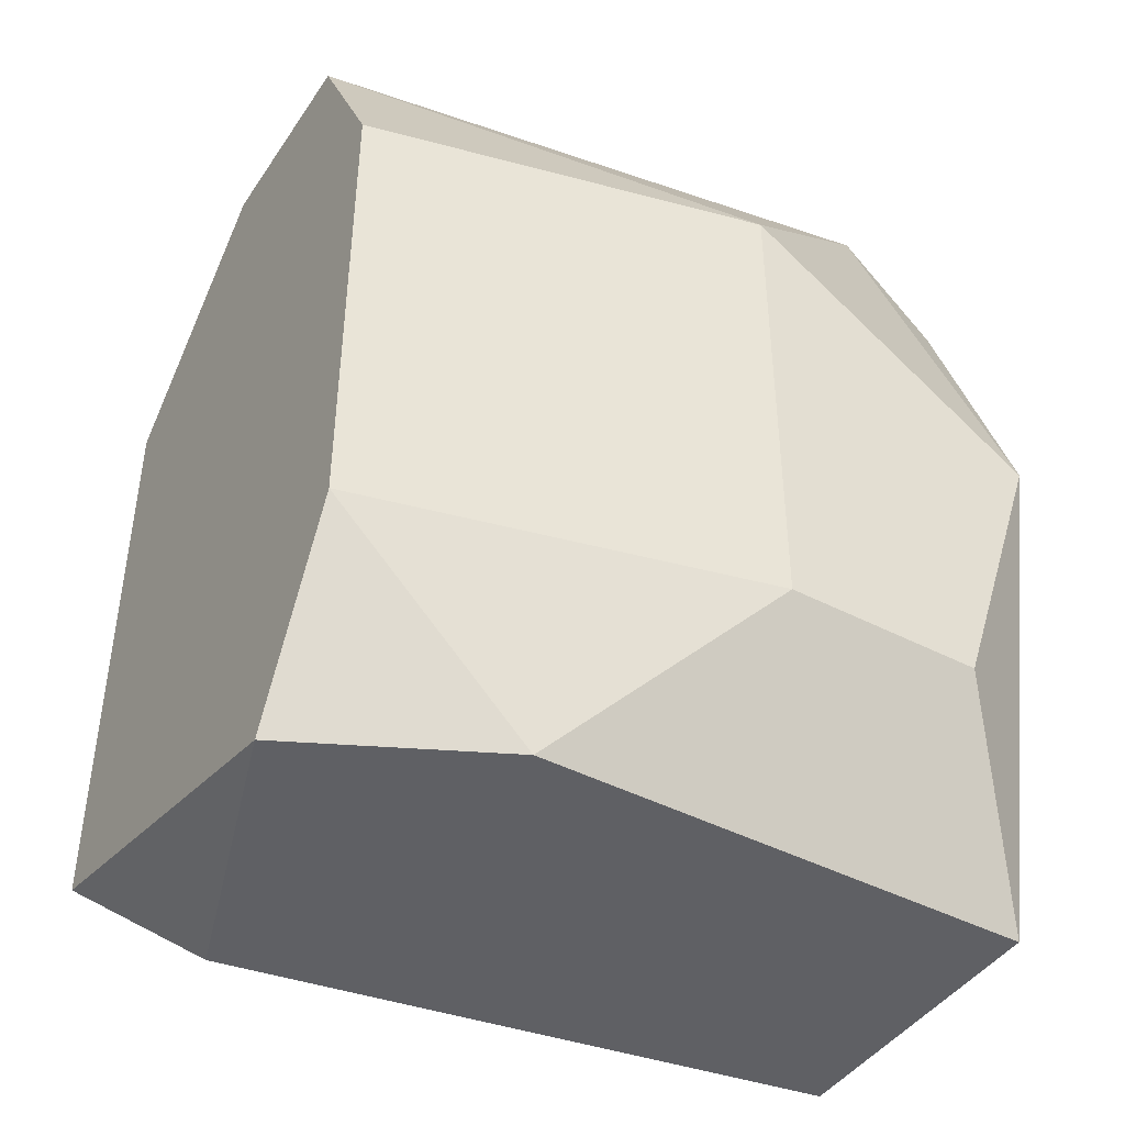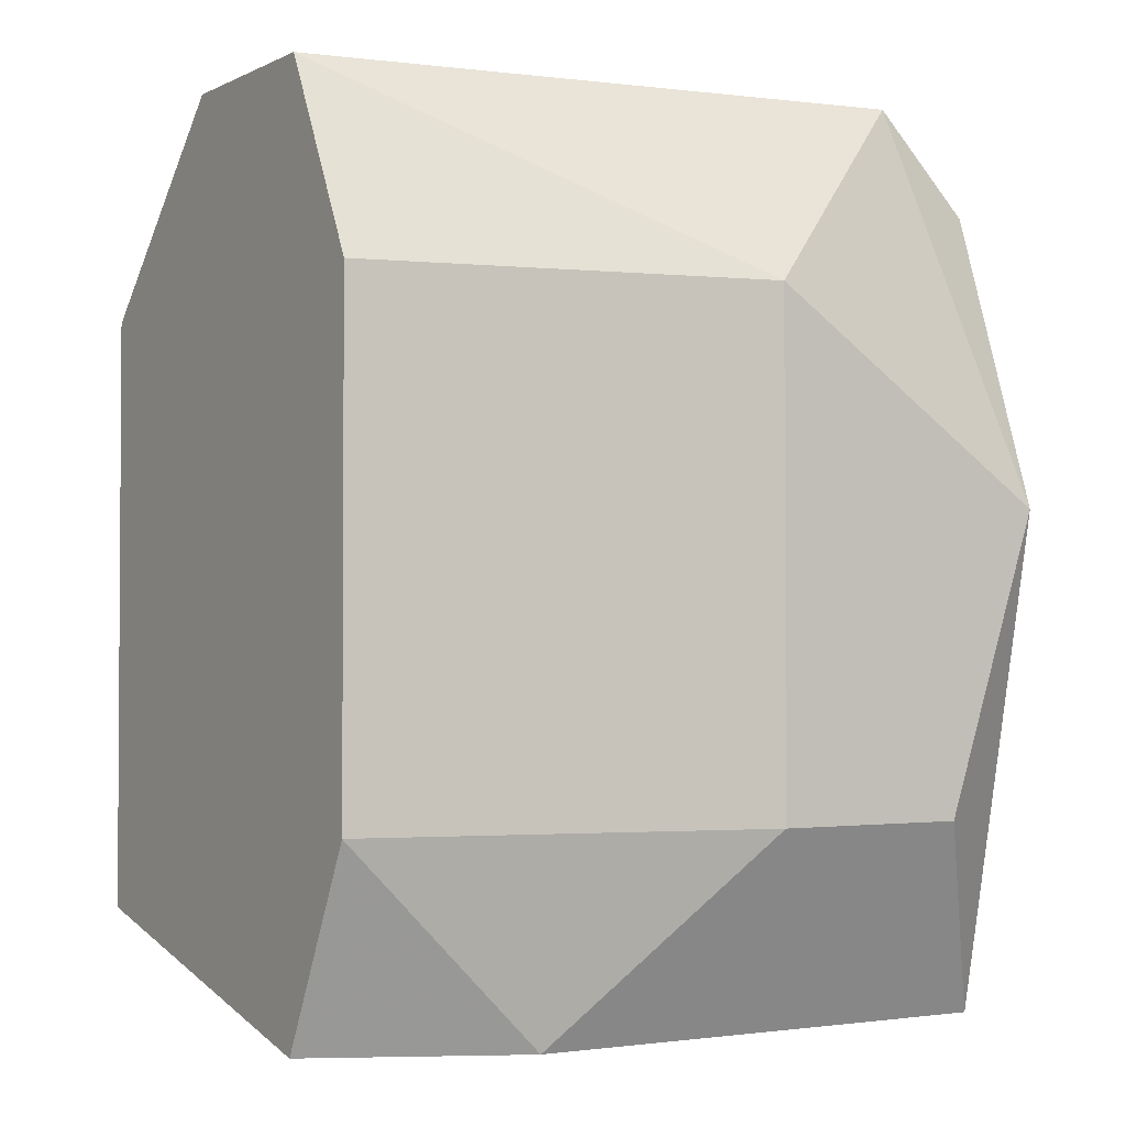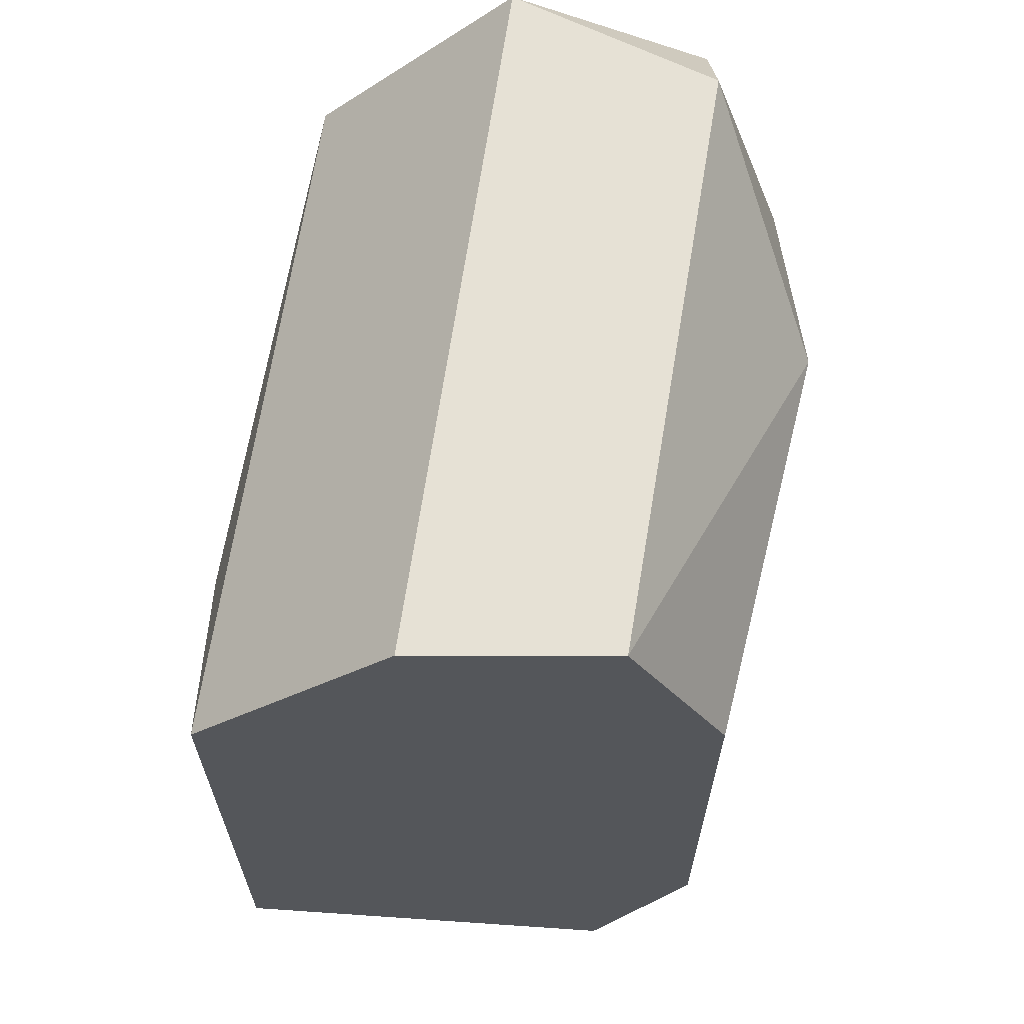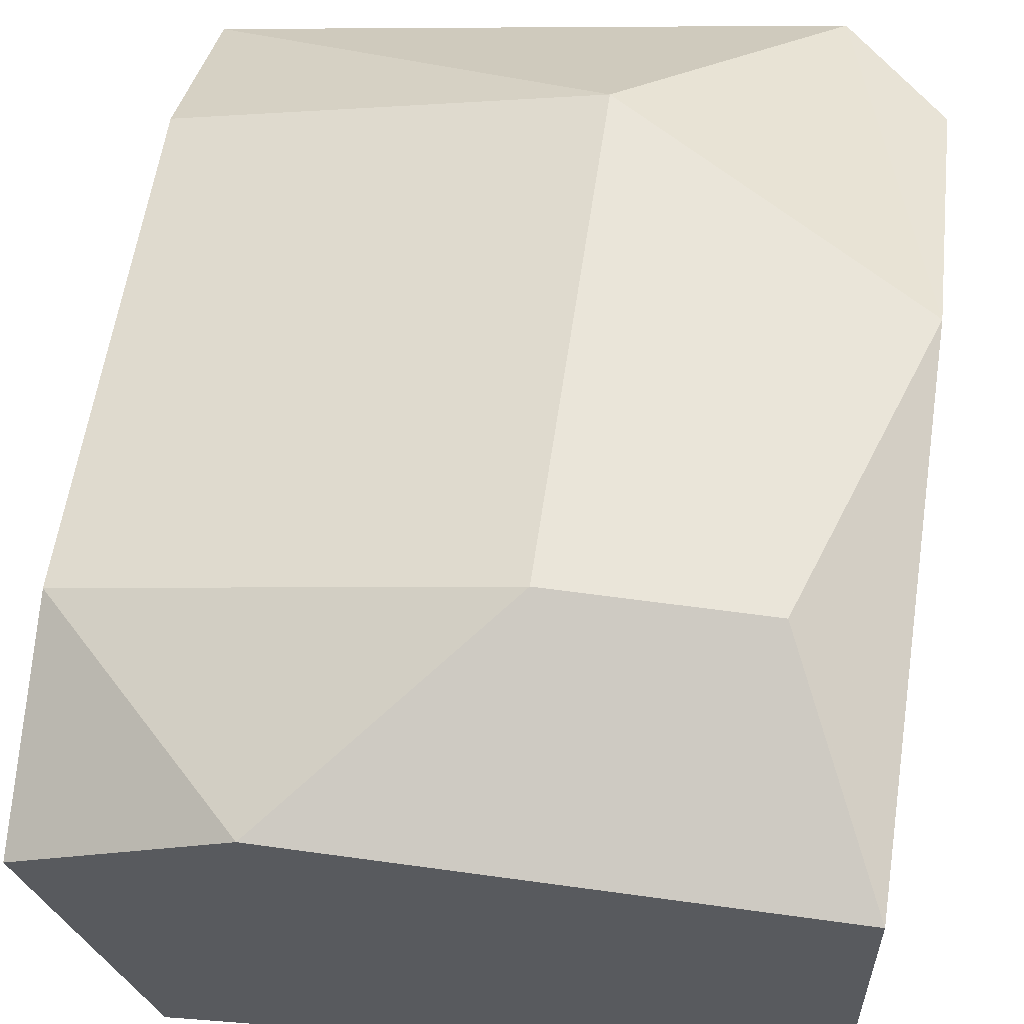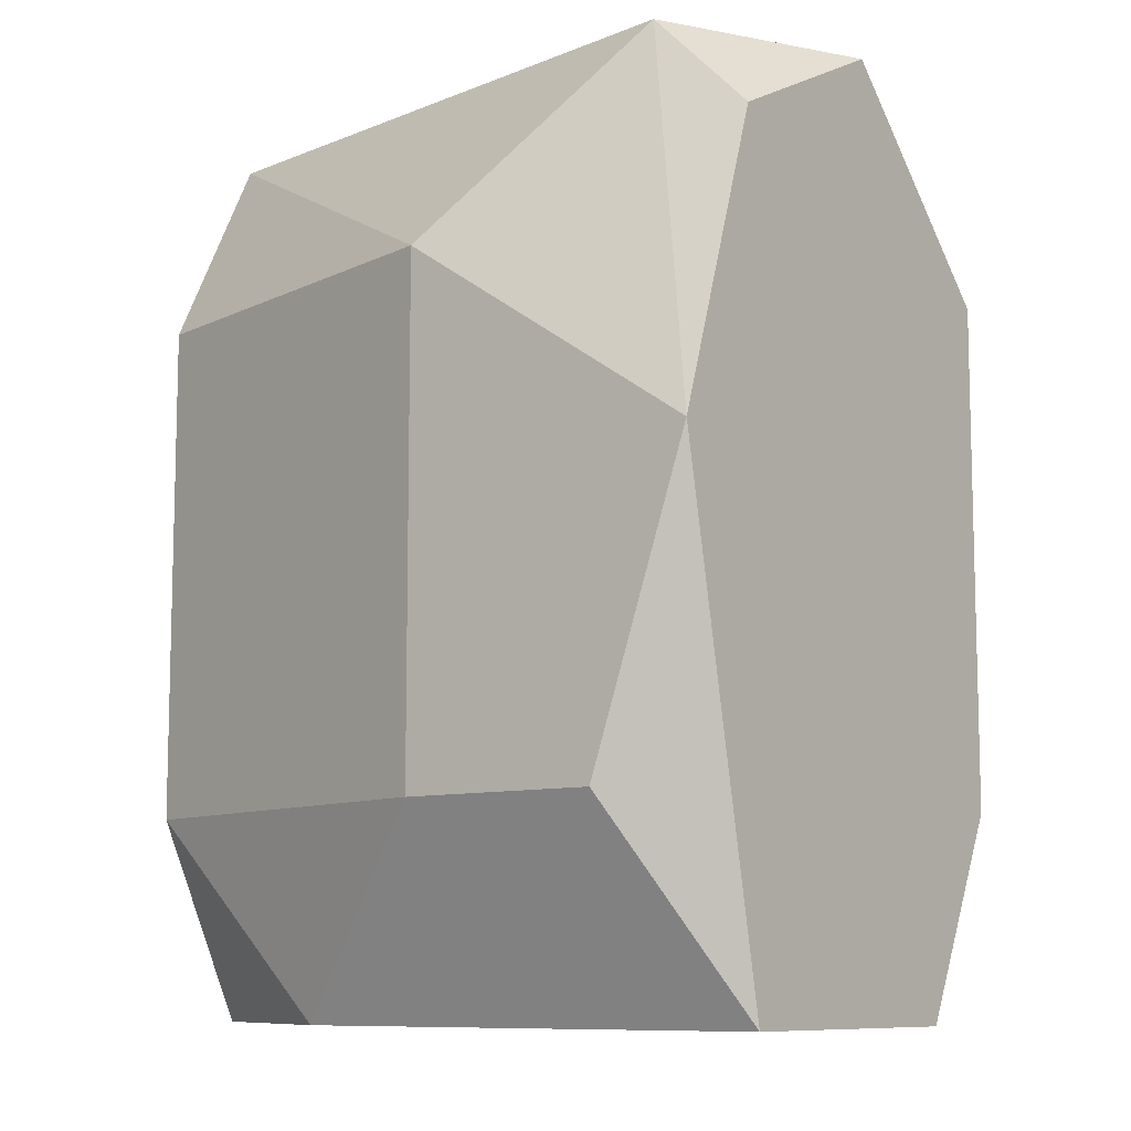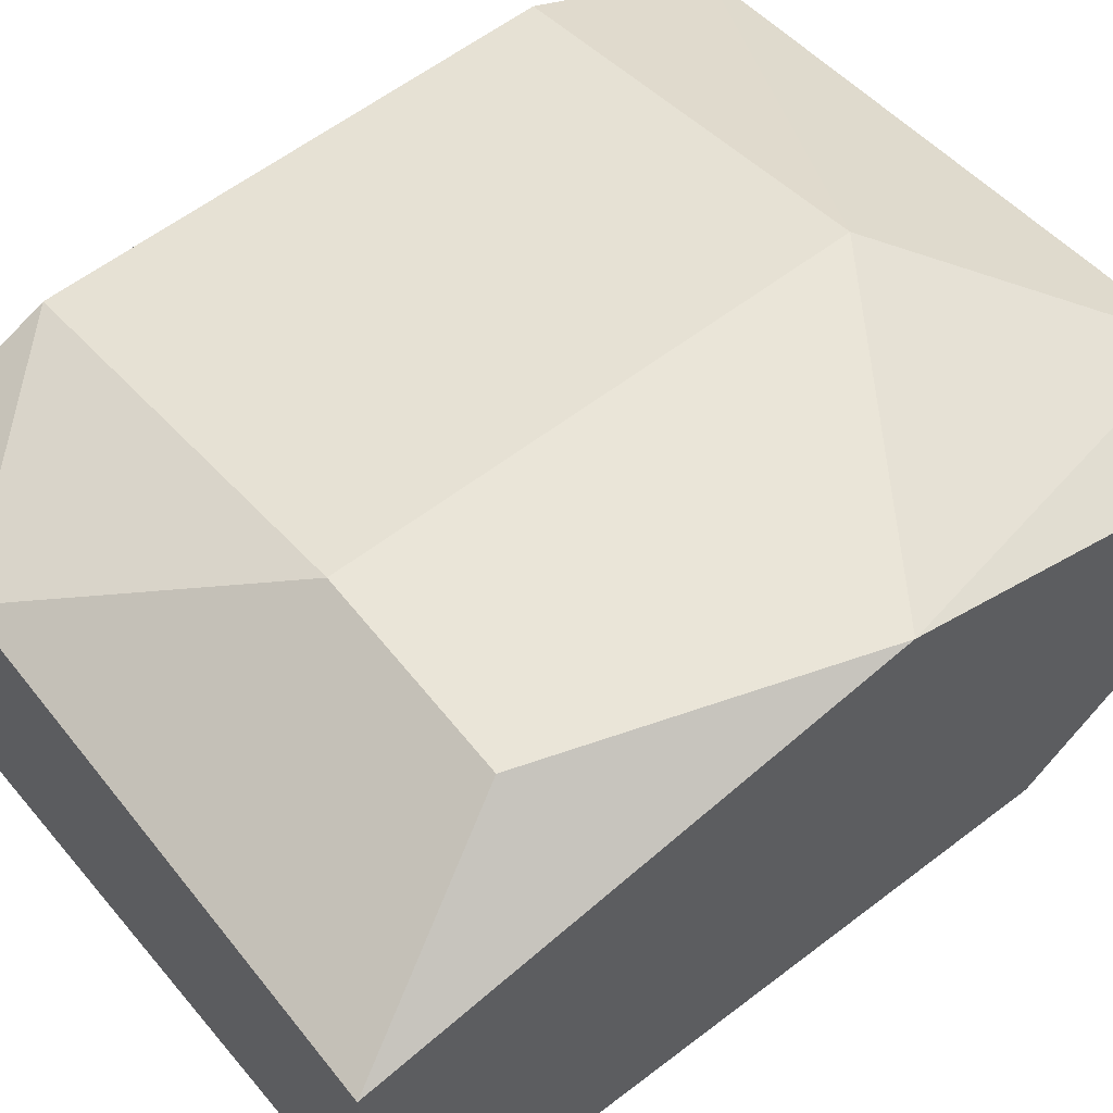
<metadata>
{"format":"obj","ext":"obj","renderer":"f3d","projection":"perspective","resolution":1024,"background":"white","views":[{"elev":-43.5,"azim":148.5,"up":"+Z"},{"elev":-2.2,"azim":147.7,"up":"+Z"},{"elev":64.6,"azim":90.1,"up":"+Z"},{"elev":58.1,"azim":-171.8,"up":"+Y"},{"elev":-9.4,"azim":-143.1,"up":"+Z"},{"elev":59.6,"azim":-128.2,"up":"+Y"}]}
</metadata>
<code>
v 0.2398 0.1983 -0.04319
v 0.2497 0.2281 0.04606
v 0.2497 0.2083 0.04606
v 0.1803 0.2182 0.04606
v 0.1902 0.2479 -0.02335
v 0.1803 0.1983 -0.02335
v 0.2497 0.238 -0.02335
v 0.2497 0.1884 0.02622
v 0.1803 0.238 -0.04319
v 0.2101 0.2479 0.02622
v 0.1803 0.1983 0.02622
v 0.2497 0.1884 -0.03327
v 0.1803 0.238 0.03614
v 0.2497 0.2281 -0.04319
v 0.1803 0.2083 -0.04319
v 0.1902 0.238 0.04606
v 0.2299 0.1884 0.0163
v 0.1803 0.2479 0.006388
v 0.2497 0.238 0.02622
v 0.2101 0.2479 -0.02335
v 0.2299 0.238 -0.04319
f 20 7 21
f 3 2 4
f 2 3 7
f 3 4 8
f 7 3 8
f 6 4 9
f 4 6 11
f 8 4 11
f 7 8 12
f 9 4 13
f 1 9 14
f 12 1 14
f 7 12 14
f 9 1 15
f 6 9 15
f 1 12 15
f 12 6 15
f 4 2 16
f 2 10 16
f 13 4 16
f 11 6 17
f 8 11 17
f 6 12 17
f 12 8 17
f 5 9 18
f 10 5 18
f 9 13 18
f 16 10 18
f 13 16 18
f 2 7 19
f 10 2 19
f 7 10 19
f 9 5 20
f 5 10 20
f 10 7 20
f 7 14 21
f 14 9 21
f 9 20 21

</code>
